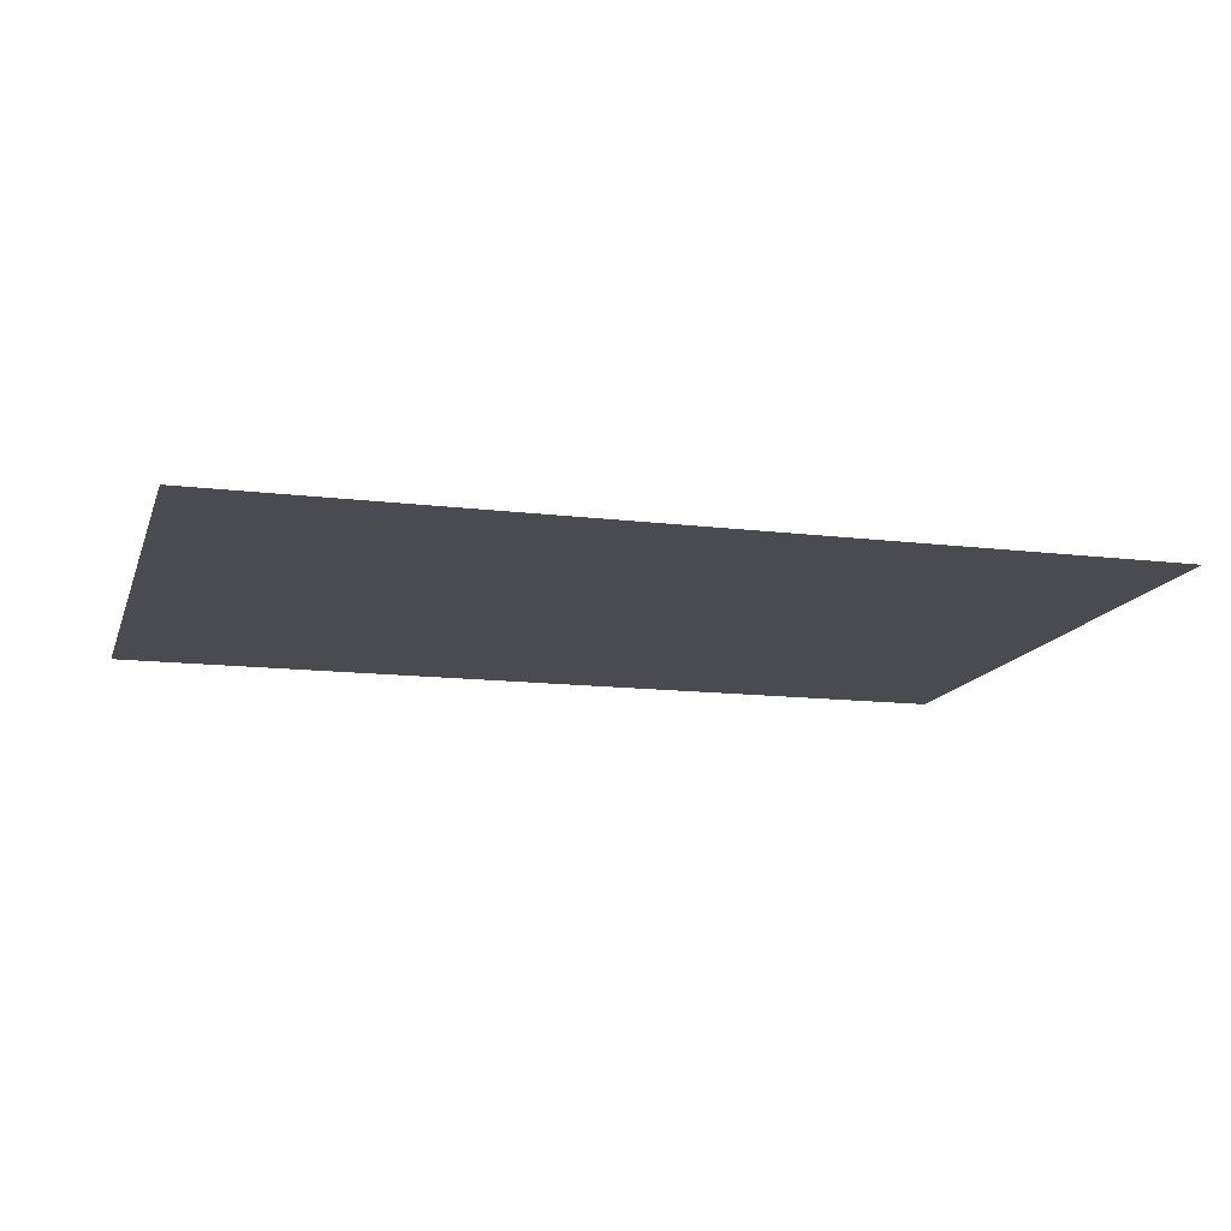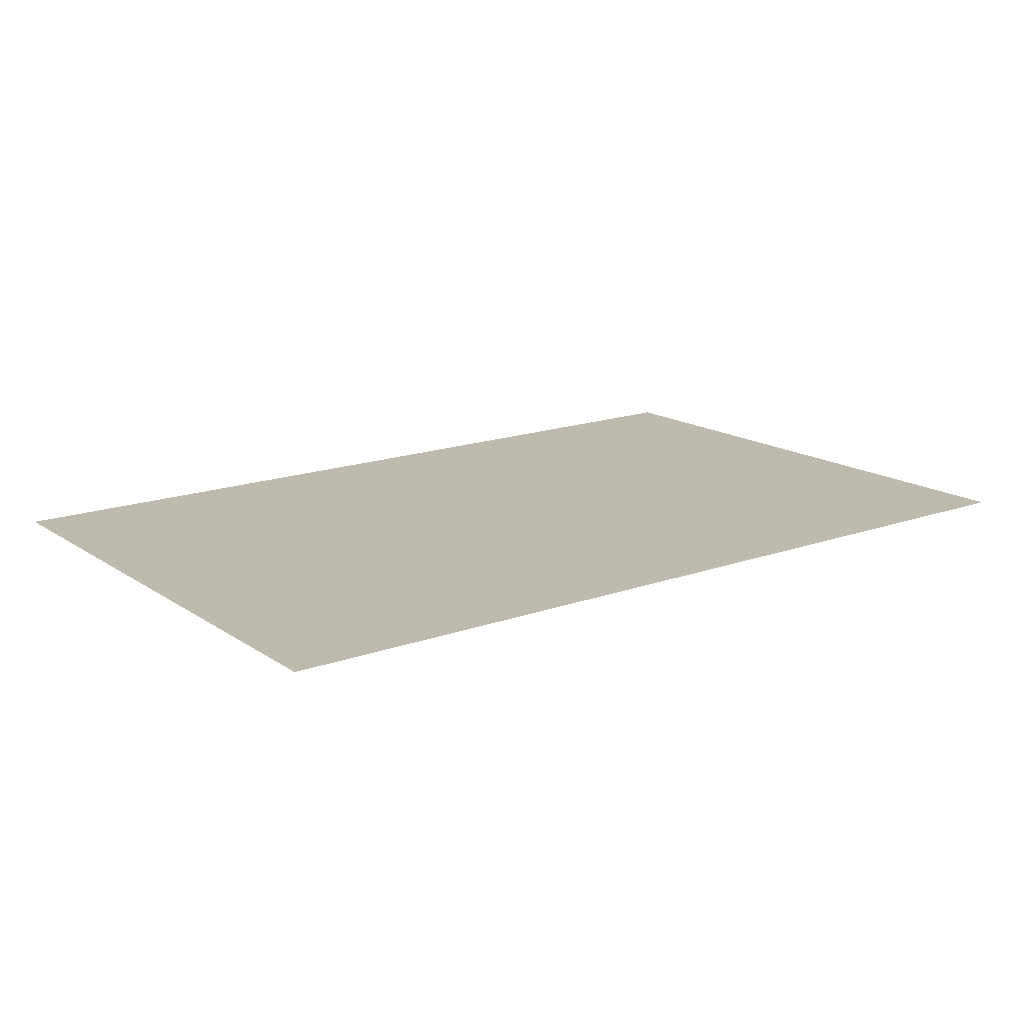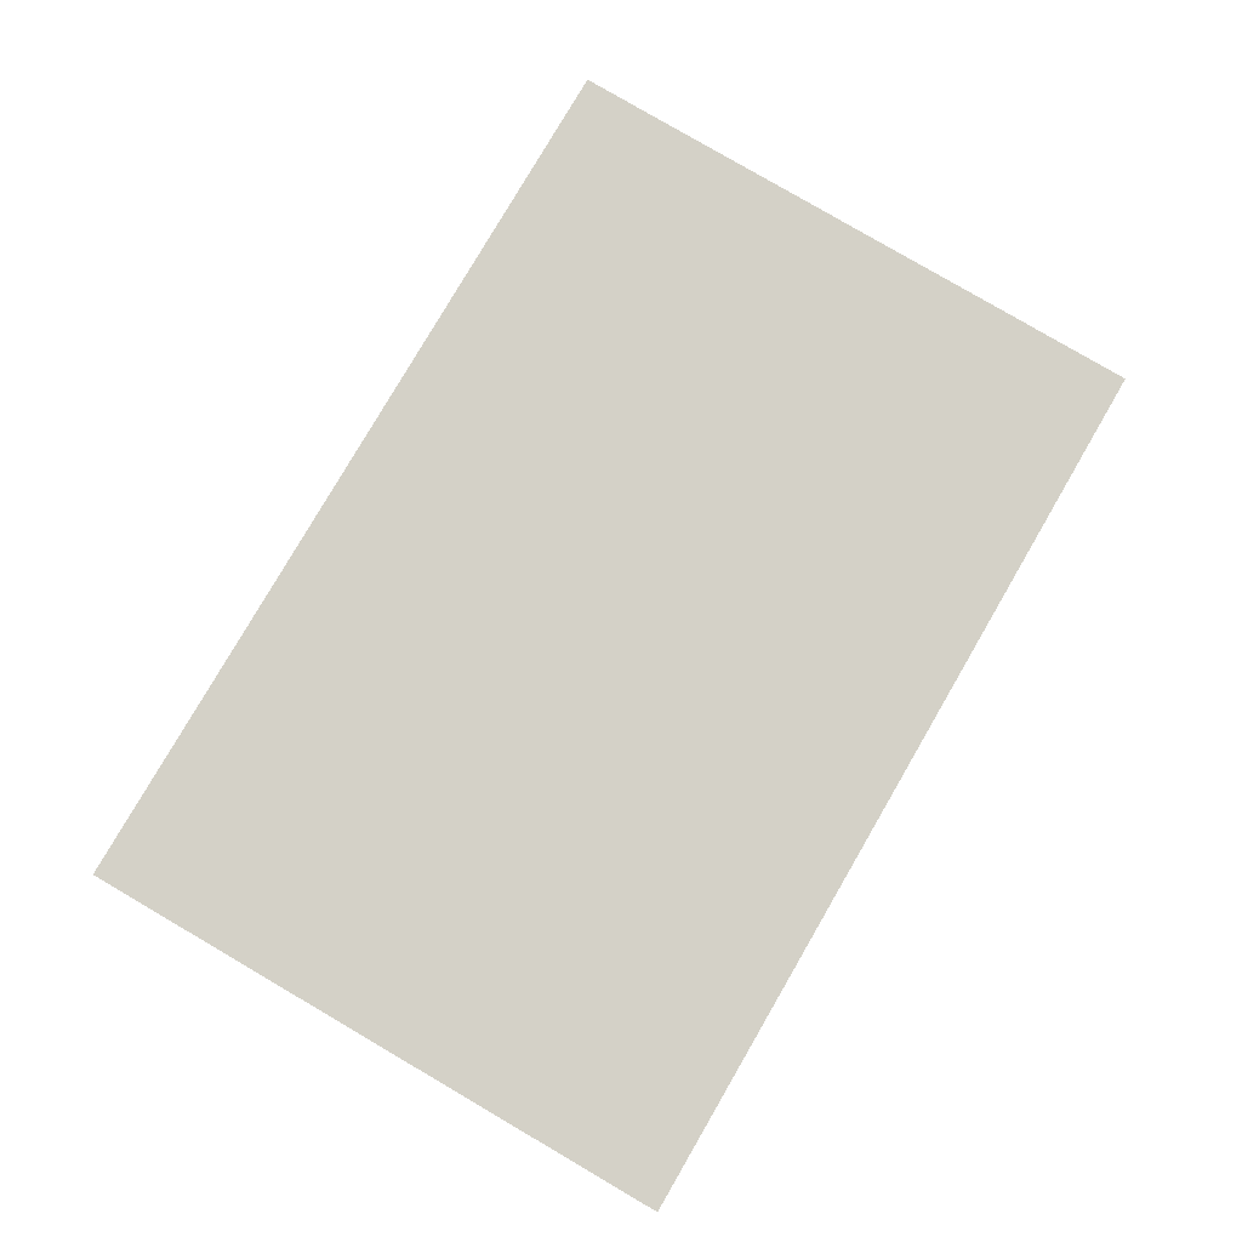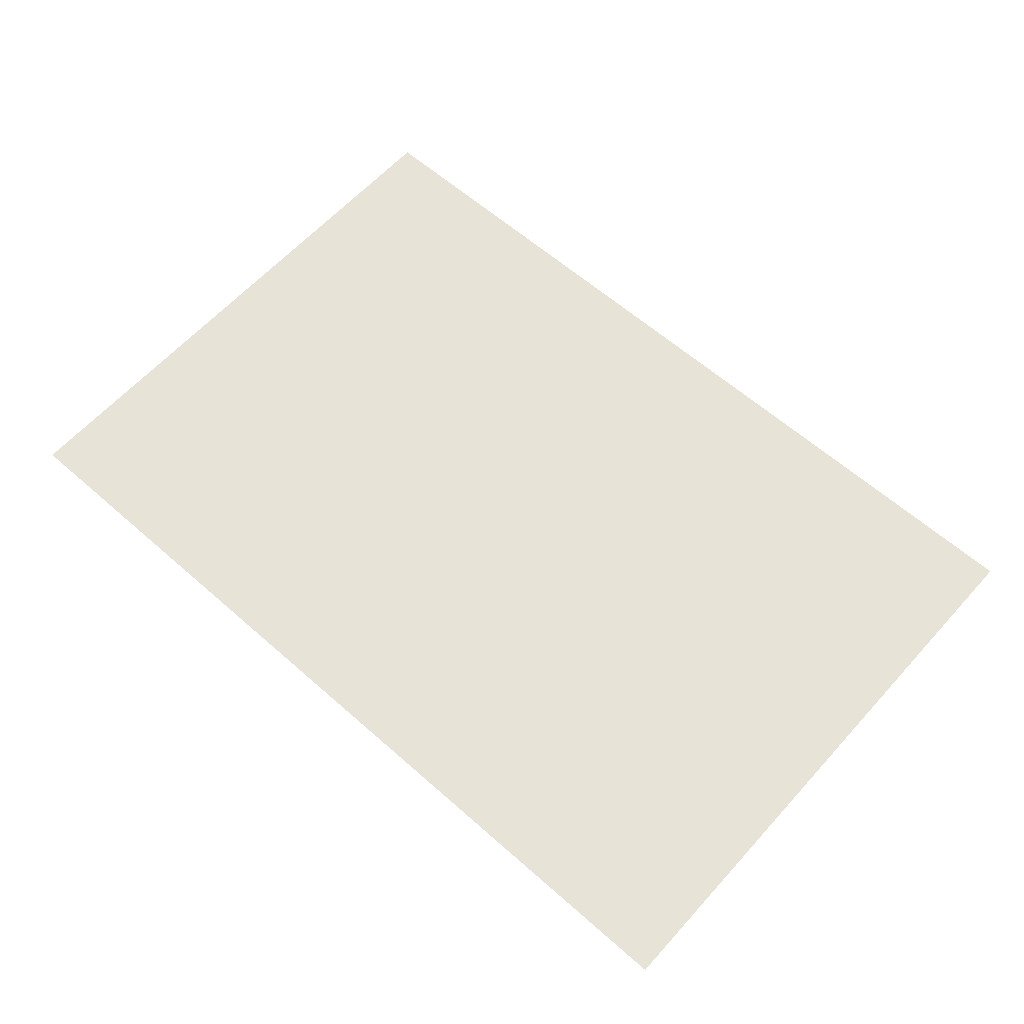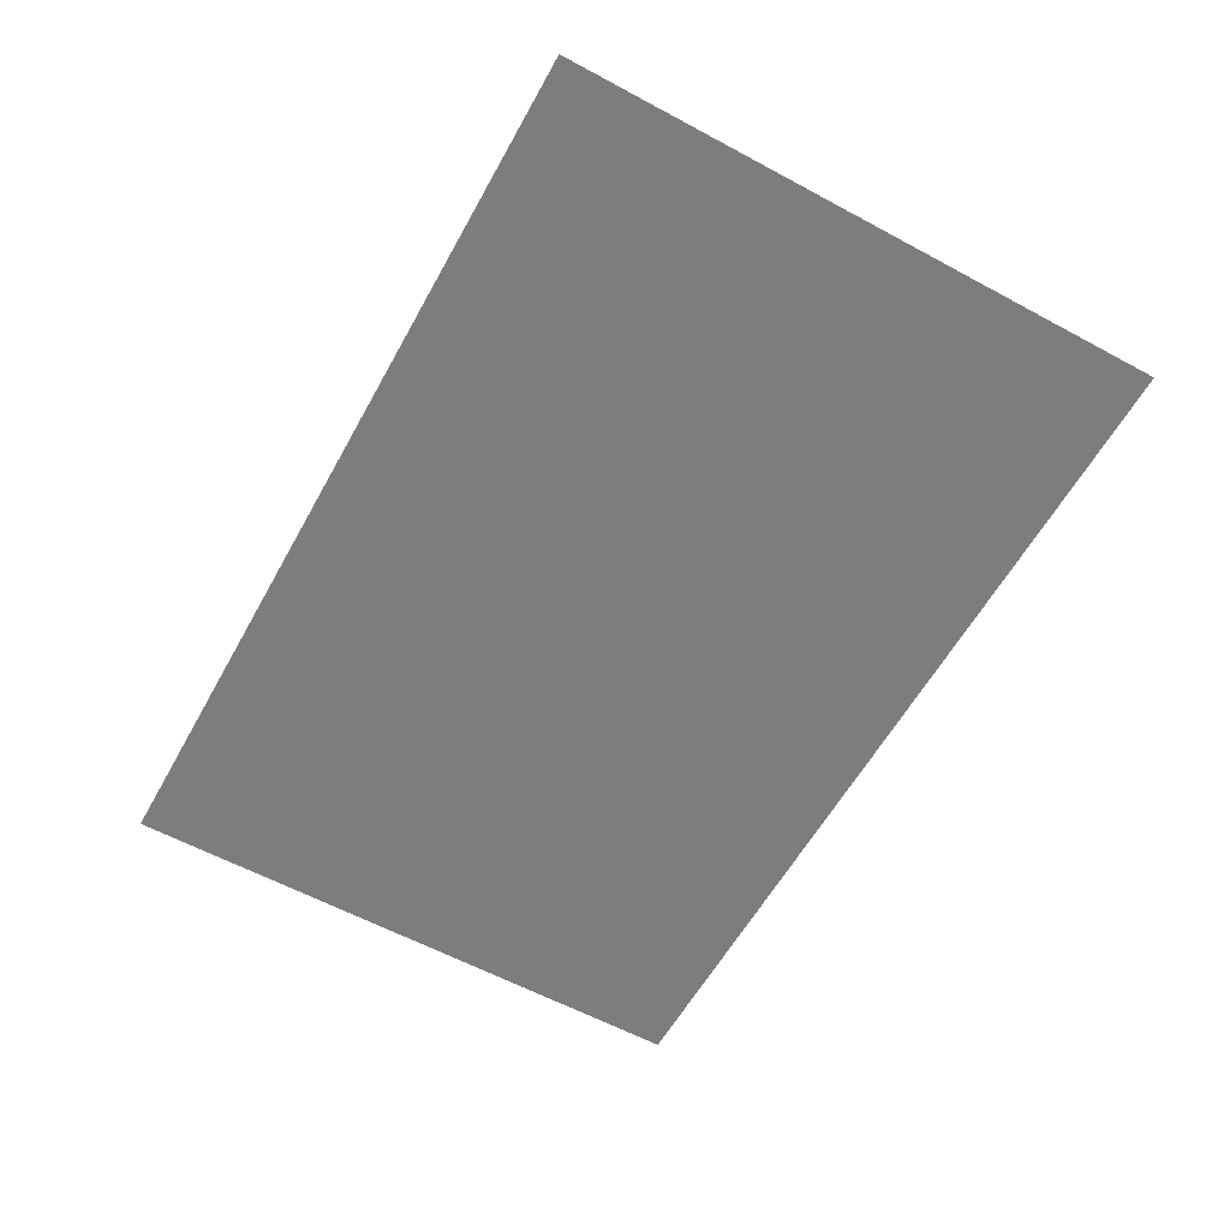
<metadata>
{"format":"obj","ext":"obj","renderer":"f3d","projection":"perspective","resolution":1024,"background":"white","views":[{"elev":-13.6,"azim":-16.0,"up":"+Z"},{"elev":16.5,"azim":-35.7,"up":"+Z"},{"elev":79.8,"azim":120.2,"up":"+Z"},{"elev":60.7,"azim":-138.0,"up":"+Z"},{"elev":-58.5,"azim":61.2,"up":"+Z"}]}
</metadata>
<code>
o Plane
v -0.5456 2.069 -0.04505
v -0.5456 1.669 -0.0386
v 0.05441 2.069 -0.04348
v 0.05439 1.669 -0.03703
f 1 2 4 3

</code>
